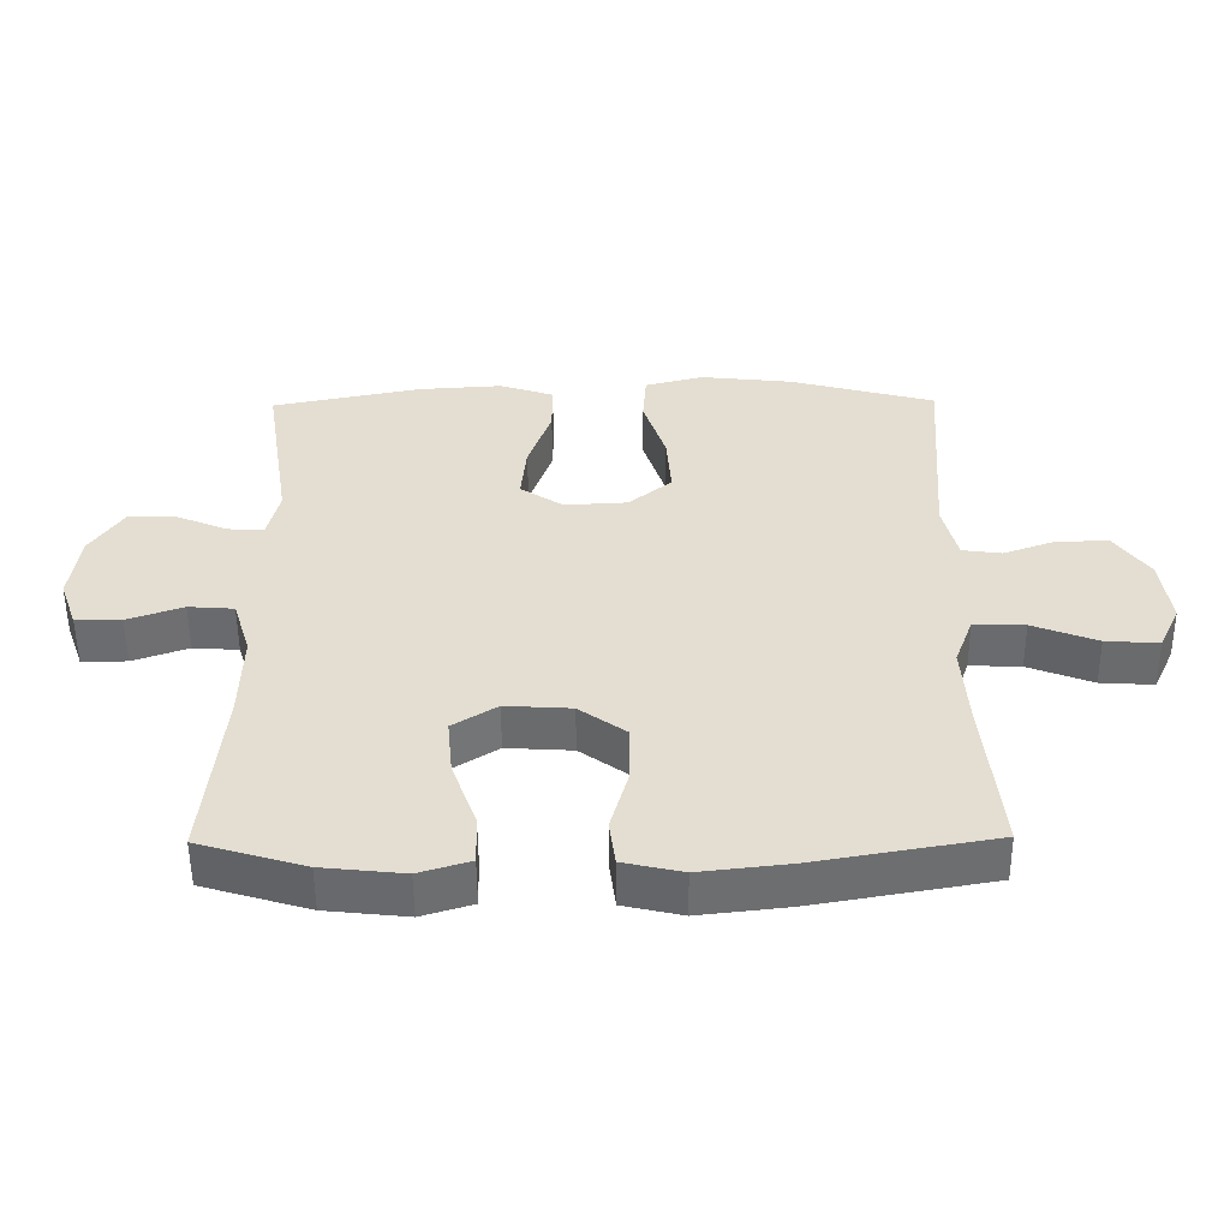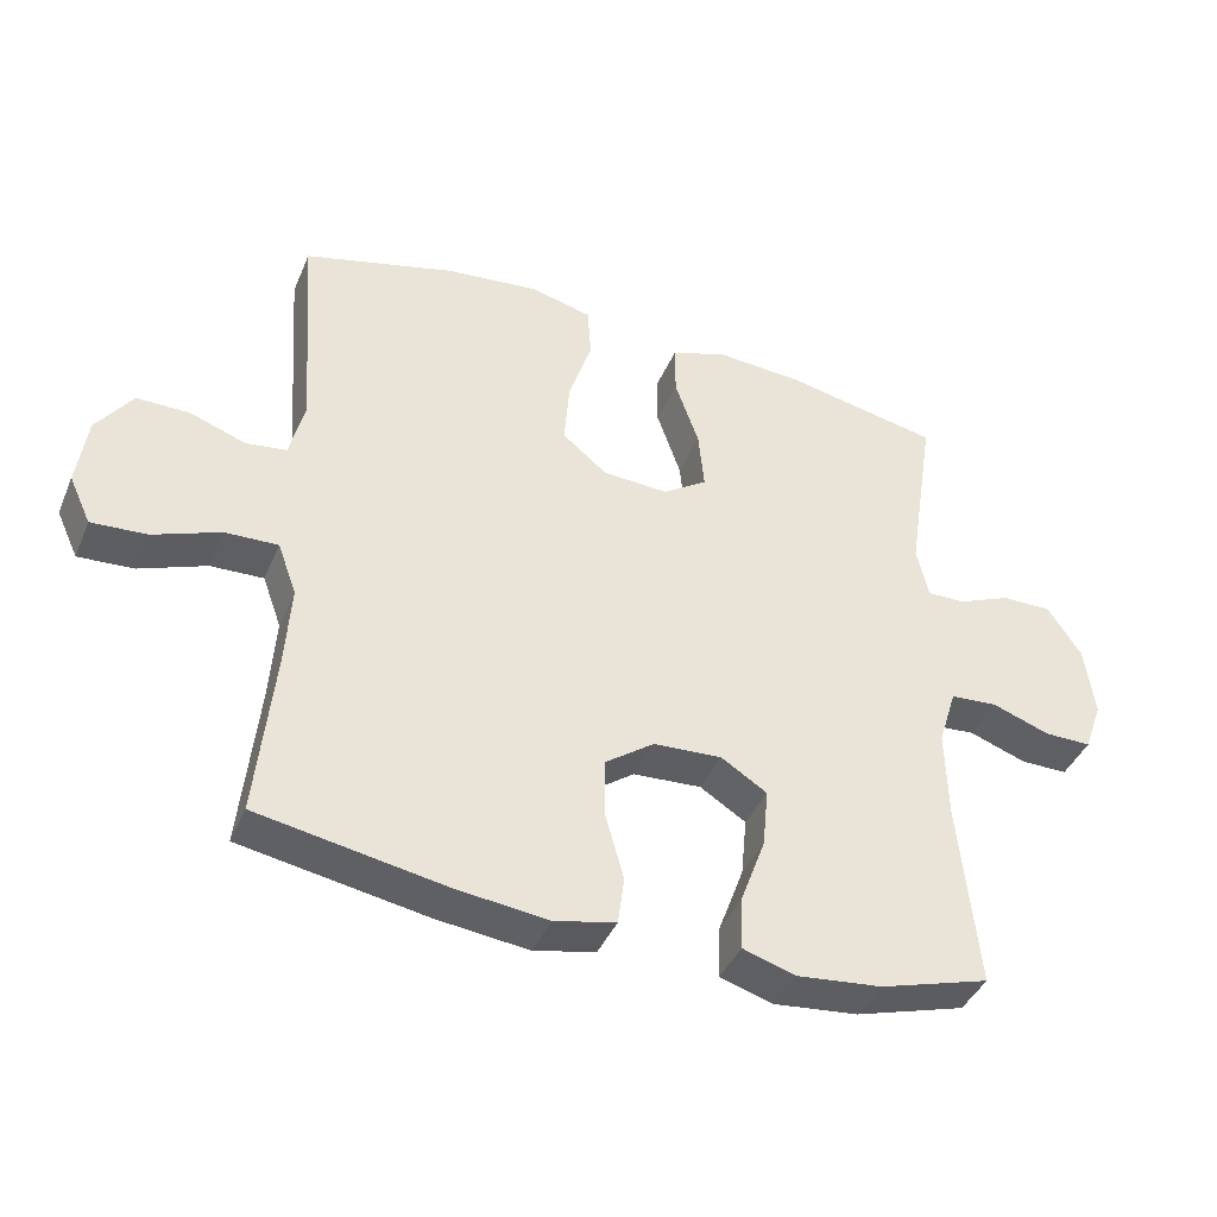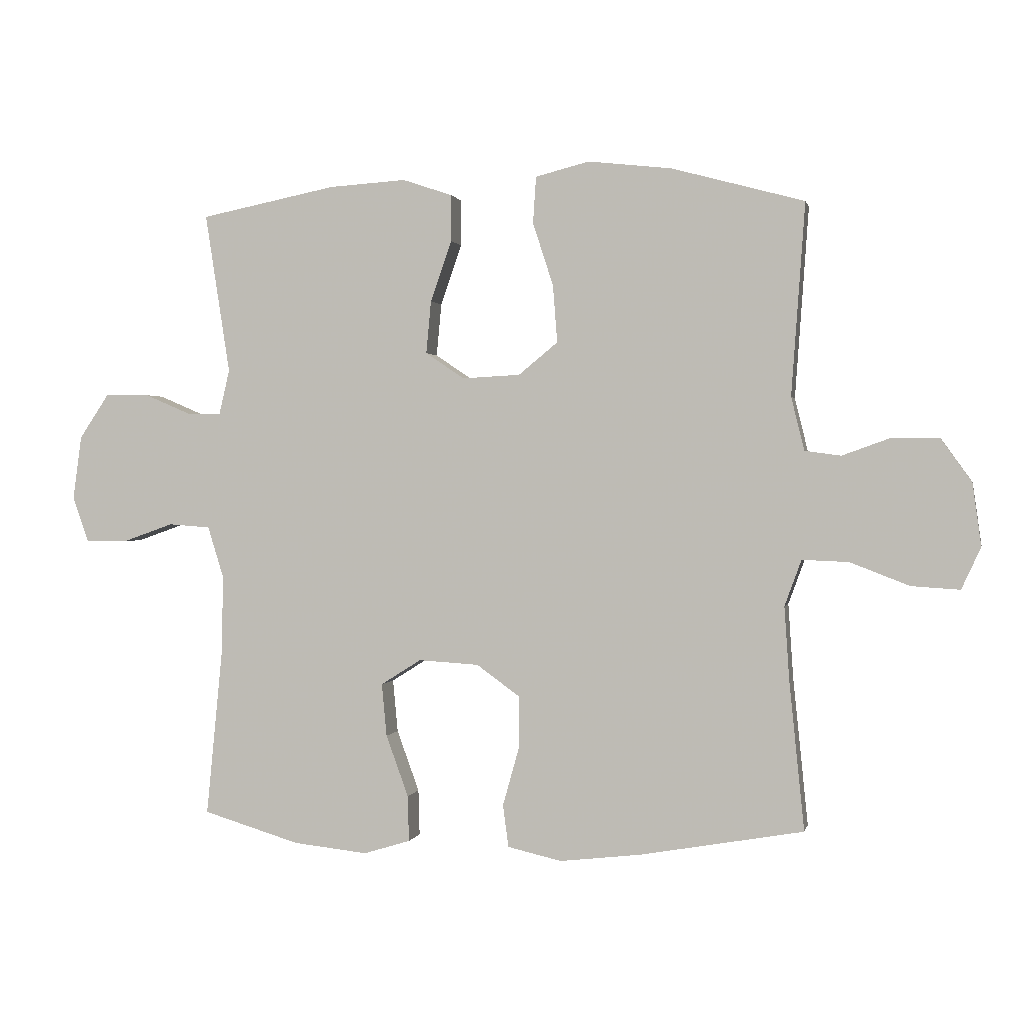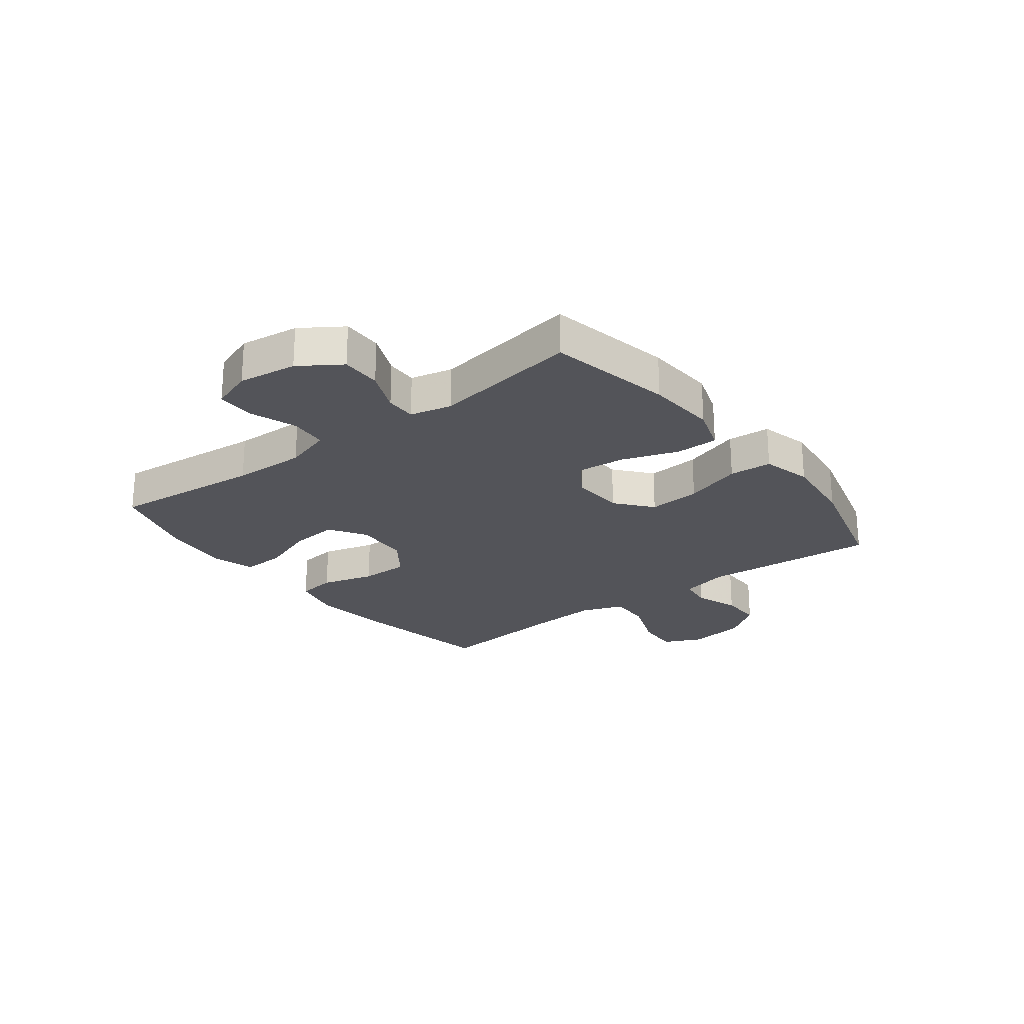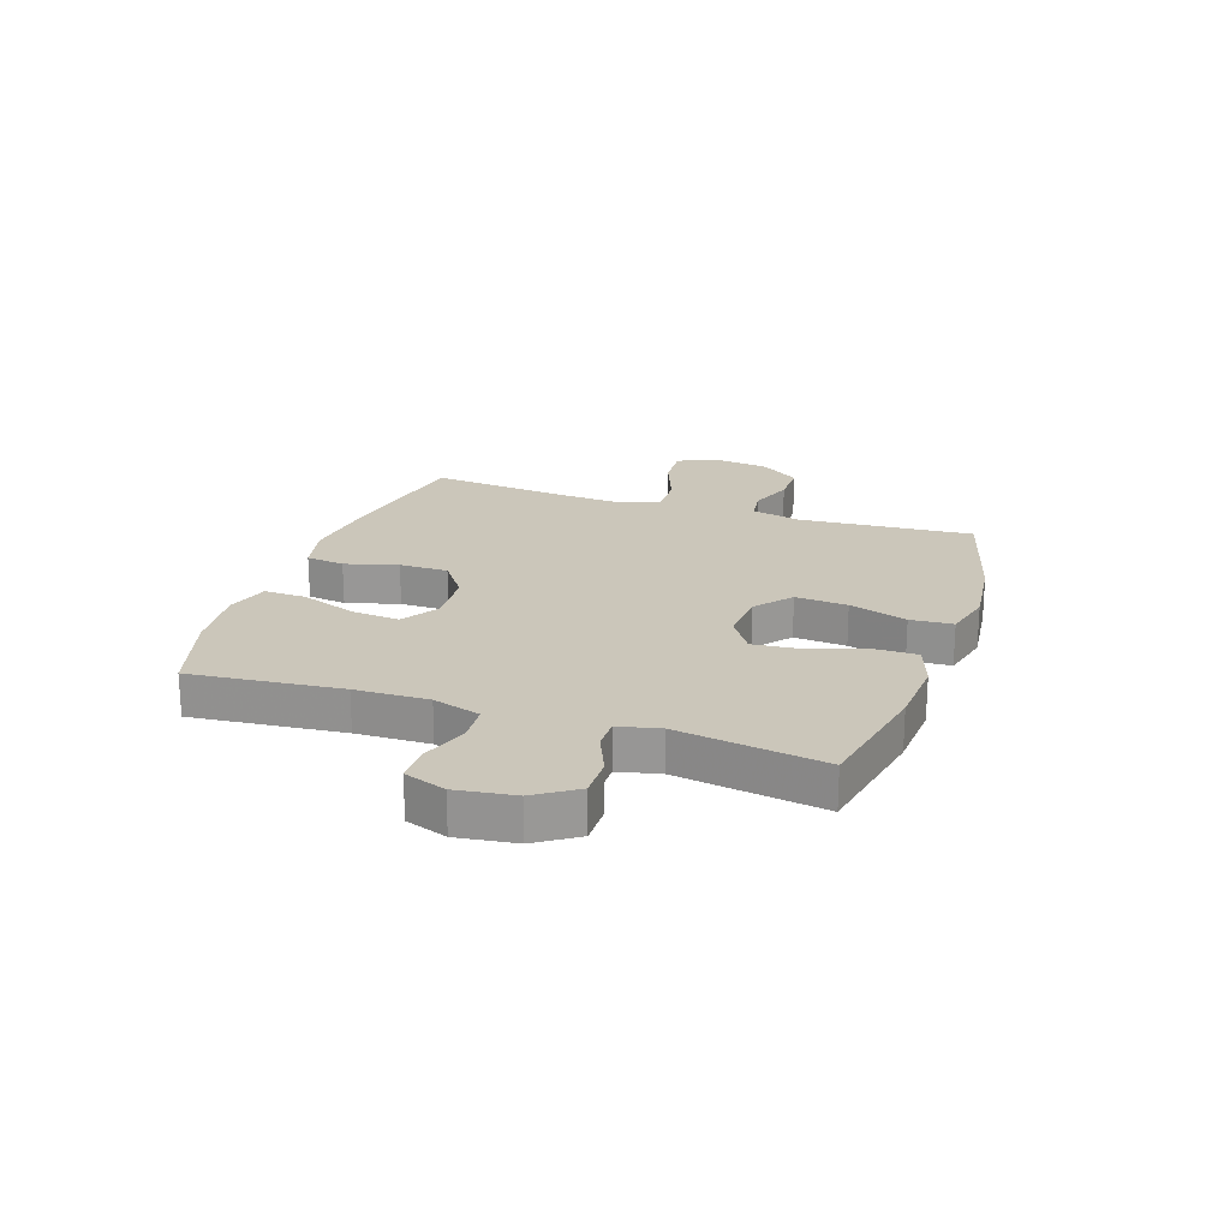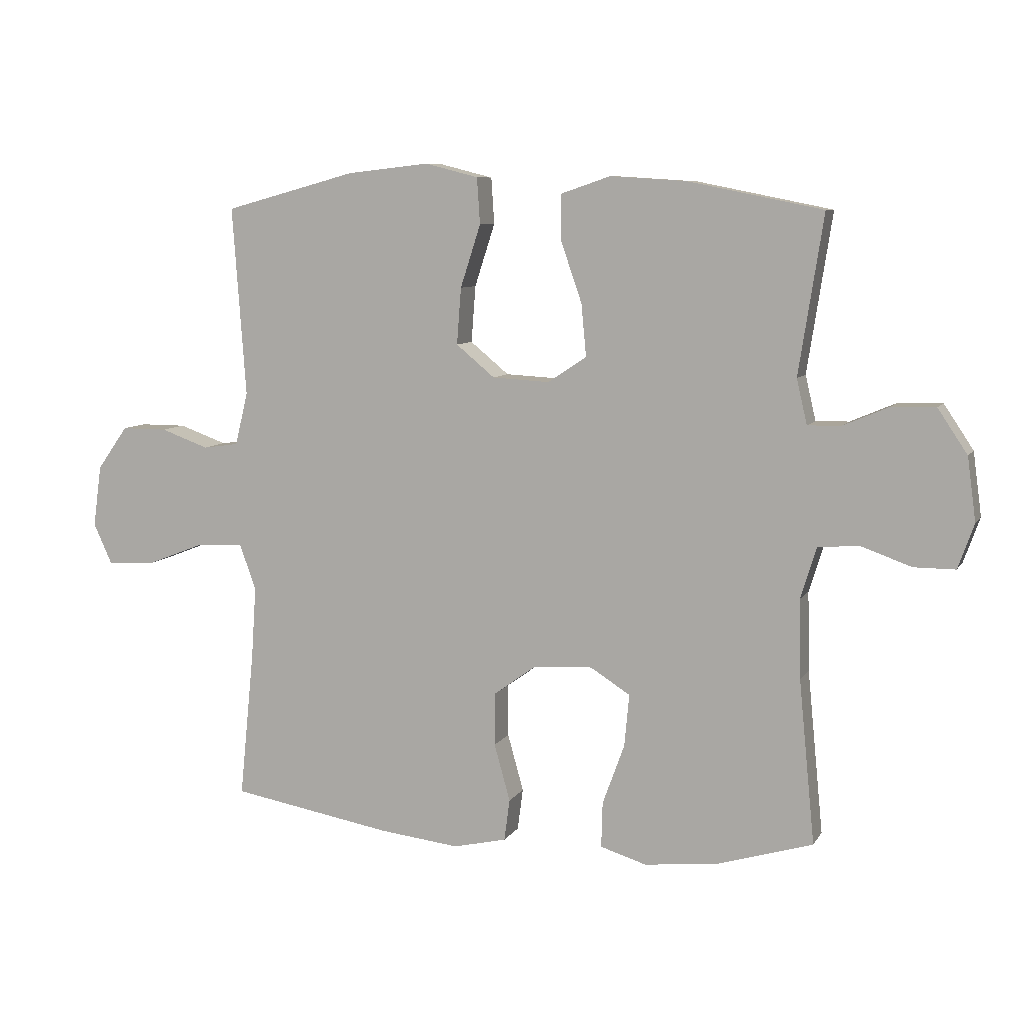
<metadata>
{"format":"obj","ext":"obj","renderer":"f3d","projection":"perspective","resolution":1024,"background":"white","views":[{"elev":-53.7,"azim":0.5,"up":"+Z"},{"elev":-41.3,"azim":158.2,"up":"+Z"},{"elev":0.8,"azim":12.2,"up":"+Z"},{"elev":-23.7,"azim":-52.5,"up":"+Y"},{"elev":21.2,"azim":-71.3,"up":"+Y"},{"elev":8.1,"azim":-161.3,"up":"+Z"}]}
</metadata>
<code>
v -0.5 0.07 0.5
v -0.281 0.07 0.544
v -0.157 0.07 0.552
v -0.077 0.07 0.525
v -0.077 0.07 0.45
v -0.111 0.07 0.352
v -0.119 0.07 0.267
v -0.056 0.07 0.225
v 0.037 0.07 0.23
v 0.1 0.07 0.282
v 0.093 0.07 0.374
v 0.06 0.07 0.476
v 0.065 0.07 0.551
v 0.152 0.07 0.573
v 0.286 0.07 0.558
v 0.5 0.07 0.5
v 0.478 0.07 0.191
v 0.499 0.07 0.105
v 0.557 0.07 0.097
v 0.635 0.07 0.125
v 0.71 0.07 0.125
v 0.76 0.07 0.055
v 0.774 0.07 -0.046
v 0.743 0.07 -0.113
v 0.665 0.07 -0.108
v 0.57 0.07 -0.071
v 0.495 0.07 -0.068
v 0.468 0.07 -0.142
v 0.476 0.07 -0.261
v 0.5 0.07 -0.5
v 0.237 0.07 -0.546
v 0.106 0.07 -0.561
v 0.019 0.07 -0.541
v 0.01 0.07 -0.473
v 0.036 0.07 -0.38
v 0.036 0.07 -0.294
v -0.033 0.07 -0.244
v -0.13 0.07 -0.238
v -0.195 0.07 -0.279
v -0.187 0.07 -0.364
v -0.151 0.07 -0.463
v -0.149 0.07 -0.537
v -0.224 0.07 -0.56
v -0.344 0.07 -0.547
v -0.5 0.07 -0.5
v -0.474 0.07 -0.234
v -0.471 0.07 -0.105
v -0.497 0.07 -0.021
v -0.564 0.07 -0.016
v -0.646 0.07 -0.045
v -0.713 0.07 -0.045
v -0.739 0.07 0.028
v -0.725 0.07 0.131
v -0.677 0.07 0.203
v -0.606 0.07 0.202
v -0.531 0.07 0.17
v -0.477 0.07 0.169
v -0.46 0.07 0.242
v -0.5 0 0.5
v -0.281 0 0.544
v -0.157 0 0.552
v -0.077 0 0.525
v -0.077 0 0.45
v -0.111 0 0.352
v -0.119 0 0.267
v -0.056 0 0.225
v 0.037 0 0.23
v 0.1 0 0.282
v 0.093 0 0.374
v 0.06 0 0.476
v 0.065 0 0.551
v 0.152 0 0.573
v 0.286 0 0.558
v 0.5 0 0.5
v 0.478 0 0.191
v 0.499 0 0.105
v 0.557 0 0.097
v 0.635 0 0.125
v 0.71 0 0.125
v 0.76 0 0.055
v 0.774 0 -0.046
v 0.743 0 -0.113
v 0.665 0 -0.108
v 0.57 0 -0.071
v 0.495 0 -0.068
v 0.468 0 -0.142
v 0.476 0 -0.261
v 0.5 0 -0.5
v 0.237 0 -0.546
v 0.106 0 -0.561
v 0.019 0 -0.541
v 0.01 0 -0.473
v 0.036 0 -0.38
v 0.036 0 -0.294
v -0.033 0 -0.244
v -0.13 0 -0.238
v -0.195 0 -0.279
v -0.187 0 -0.364
v -0.151 0 -0.463
v -0.149 0 -0.537
v -0.224 0 -0.56
v -0.344 0 -0.547
v -0.5 0 -0.5
v -0.474 0 -0.234
v -0.471 0 -0.105
v -0.497 0 -0.021
v -0.564 0 -0.016
v -0.646 0 -0.045
v -0.713 0 -0.045
v -0.739 0 0.028
v -0.725 0 0.131
v -0.677 0 0.203
v -0.606 0 0.202
v -0.531 0 0.17
v -0.477 0 0.169
v -0.46 0 0.242
f 54 55 56
f 53 54 56
f 52 53 56
f 51 52 56
f 50 51 56
f 49 50 56
f 48 49 56 57
f 47 48 57 58
f 44 45 46
f 43 44 46
f 42 43 46
f 41 42 46
f 40 41 46
f 46 47 58
f 40 46 58
f 39 40 58
f 33 34 35
f 32 33 35
f 31 32 35
f 30 31 35
f 29 30 35
f 28 29 35 36
f 27 28 36 37
f 24 25 26
f 23 24 26
f 22 23 26
f 21 22 26
f 20 21 26
f 19 20 26
f 18 19 26 27
f 27 37 38
f 18 27 38
f 17 18 38
f 15 16 17
f 14 15 17
f 13 14 17
f 12 13 17
f 11 12 17
f 4 5 6
f 3 4 6
f 2 3 6
f 1 2 6
f 58 1 6
f 58 6 7
f 39 58 7 8
f 38 39 8 9
f 17 38 9 10
f 10 11 17
f 114 113 112
f 114 112 111
f 114 111 110
f 114 110 109
f 114 109 108
f 114 108 107
f 115 114 107 106
f 116 115 106 105
f 104 103 102
f 104 102 101
f 104 101 100
f 104 100 99
f 104 99 98
f 116 105 104
f 116 104 98
f 116 98 97
f 93 92 91
f 93 91 90
f 93 90 89
f 93 89 88
f 93 88 87
f 94 93 87 86
f 95 94 86 85
f 84 83 82
f 84 82 81
f 84 81 80
f 84 80 79
f 84 79 78
f 84 78 77
f 85 84 77 76
f 96 95 85
f 96 85 76
f 96 76 75
f 75 74 73
f 75 73 72
f 75 72 71
f 75 71 70
f 75 70 69
f 64 63 62
f 64 62 61
f 64 61 60
f 64 60 59
f 64 59 116
f 65 64 116
f 66 65 116 97
f 67 66 97 96
f 68 67 96 75
f 75 69 68
f 1 59 60 2
f 2 60 61 3
f 3 61 62 4
f 4 62 63 5
f 5 63 64 6
f 6 64 65 7
f 7 65 66 8
f 8 66 67 9
f 9 67 68 10
f 10 68 69 11
f 11 69 70 12
f 12 70 71 13
f 13 71 72 14
f 14 72 73 15
f 15 73 74 16
f 16 74 75 17
f 17 75 76 18
f 18 76 77 19
f 19 77 78 20
f 20 78 79 21
f 21 79 80 22
f 22 80 81 23
f 23 81 82 24
f 24 82 83 25
f 25 83 84 26
f 26 84 85 27
f 27 85 86 28
f 28 86 87 29
f 29 87 88 30
f 30 88 89 31
f 31 89 90 32
f 32 90 91 33
f 33 91 92 34
f 34 92 93 35
f 35 93 94 36
f 36 94 95 37
f 37 95 96 38
f 38 96 97 39
f 39 97 98 40
f 40 98 99 41
f 41 99 100 42
f 42 100 101 43
f 43 101 102 44
f 44 102 103 45
f 45 103 104 46
f 46 104 105 47
f 47 105 106 48
f 48 106 107 49
f 49 107 108 50
f 50 108 109 51
f 51 109 110 52
f 52 110 111 53
f 53 111 112 54
f 54 112 113 55
f 55 113 114 56
f 56 114 115 57
f 57 115 116 58
f 58 116 59 1

</code>
